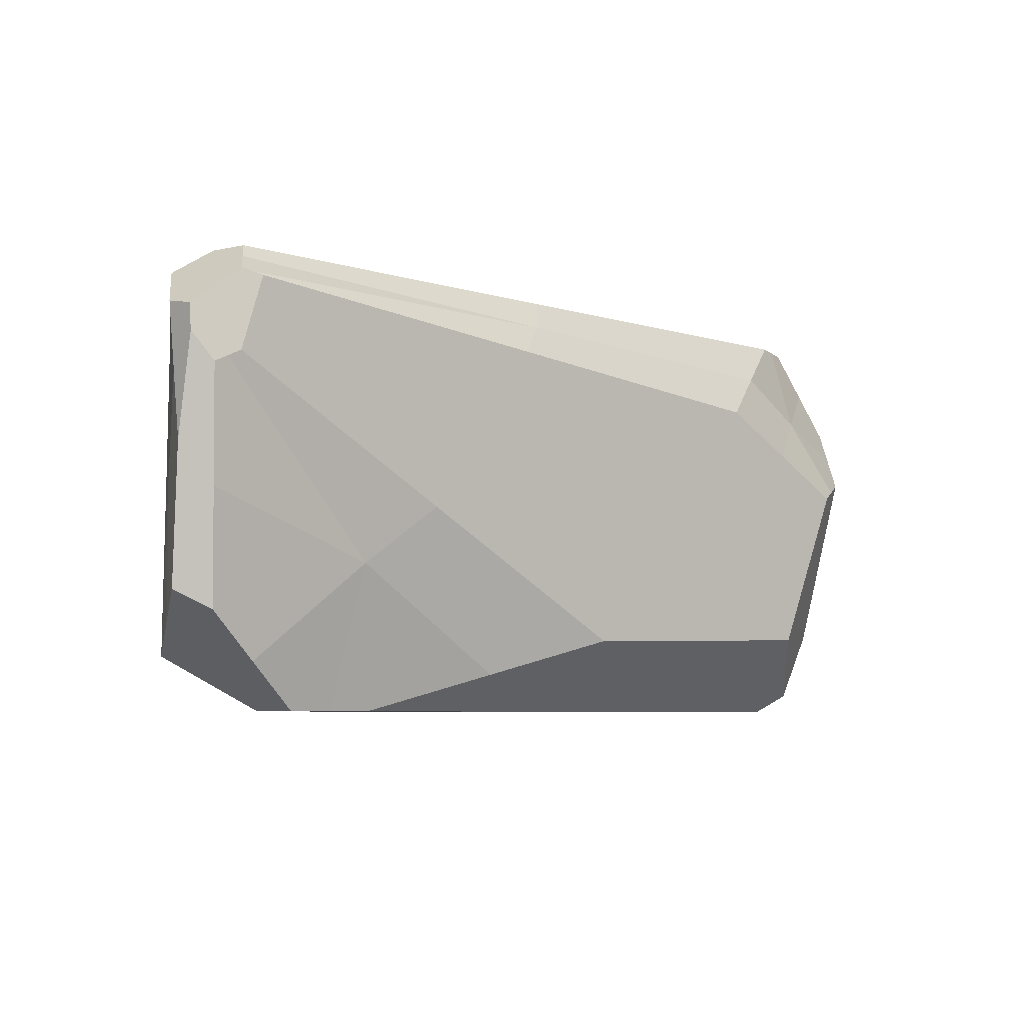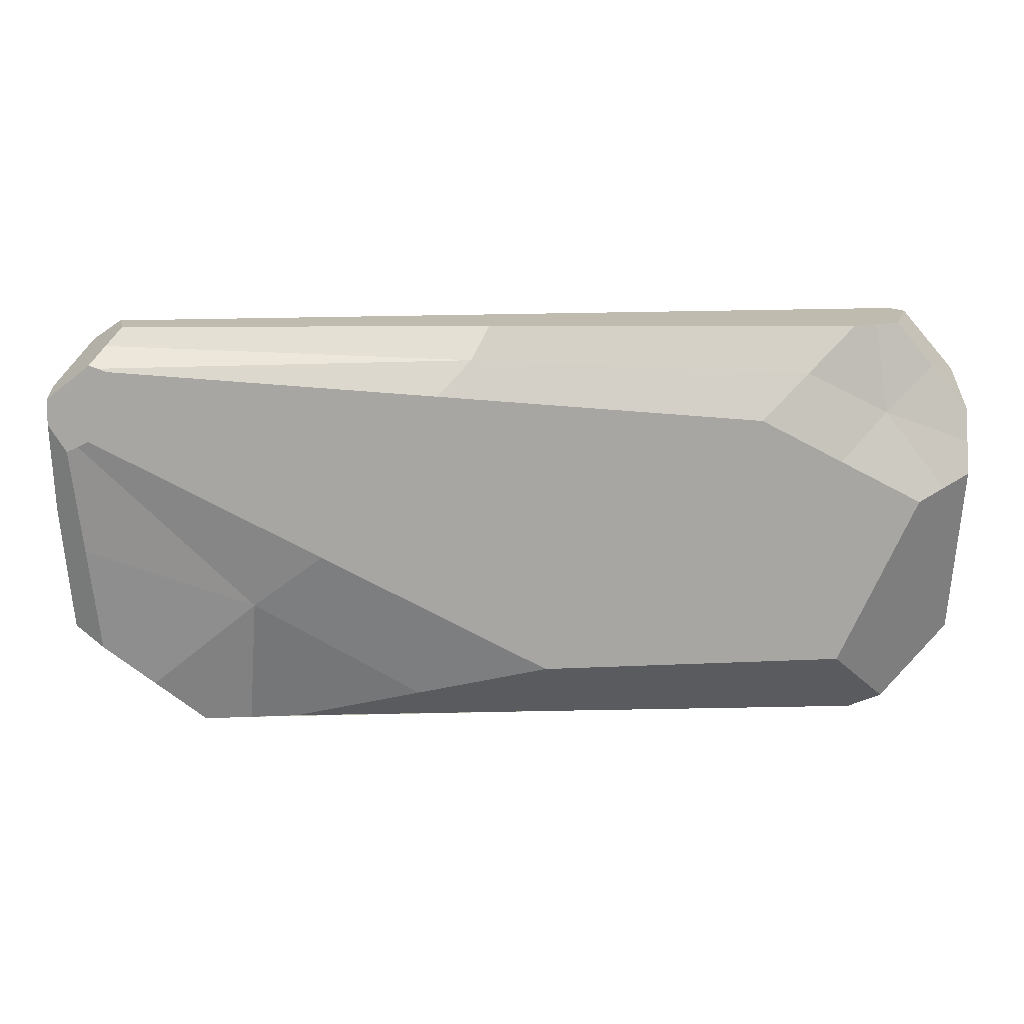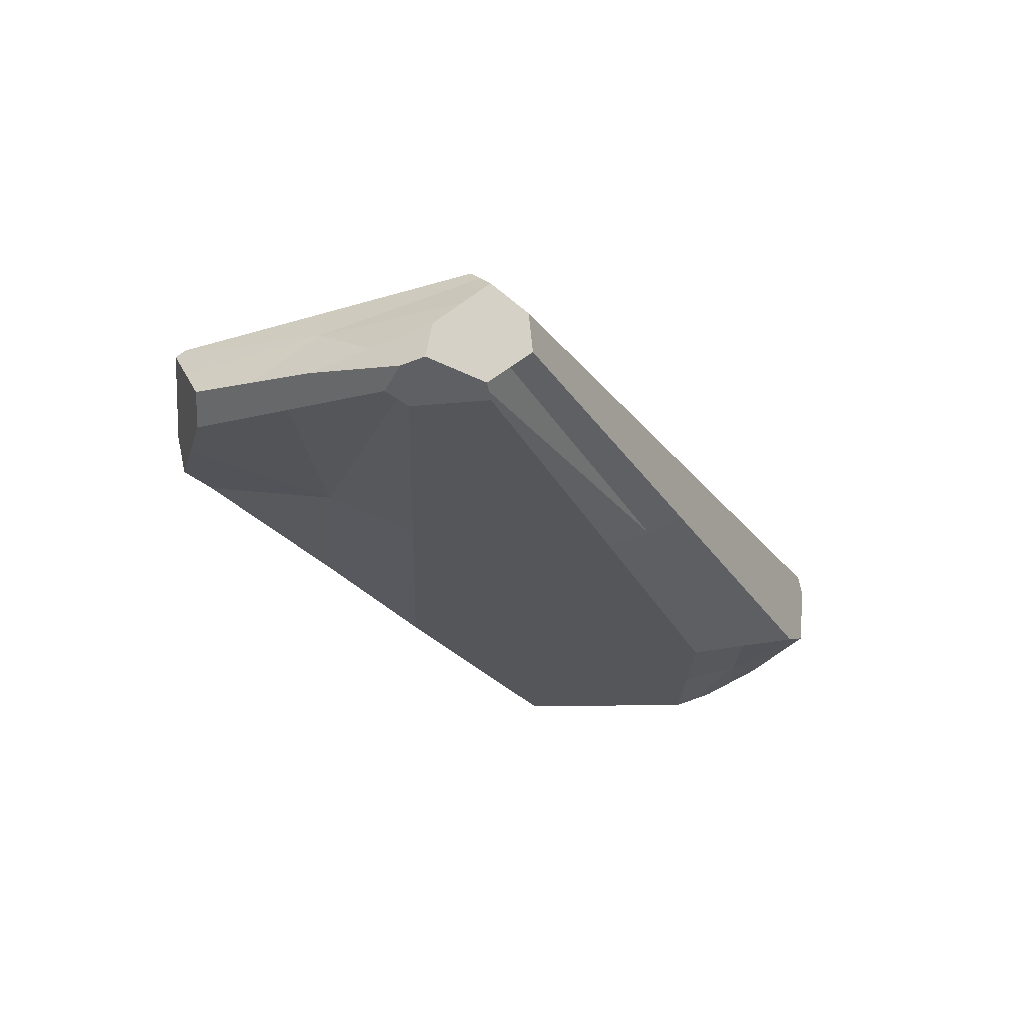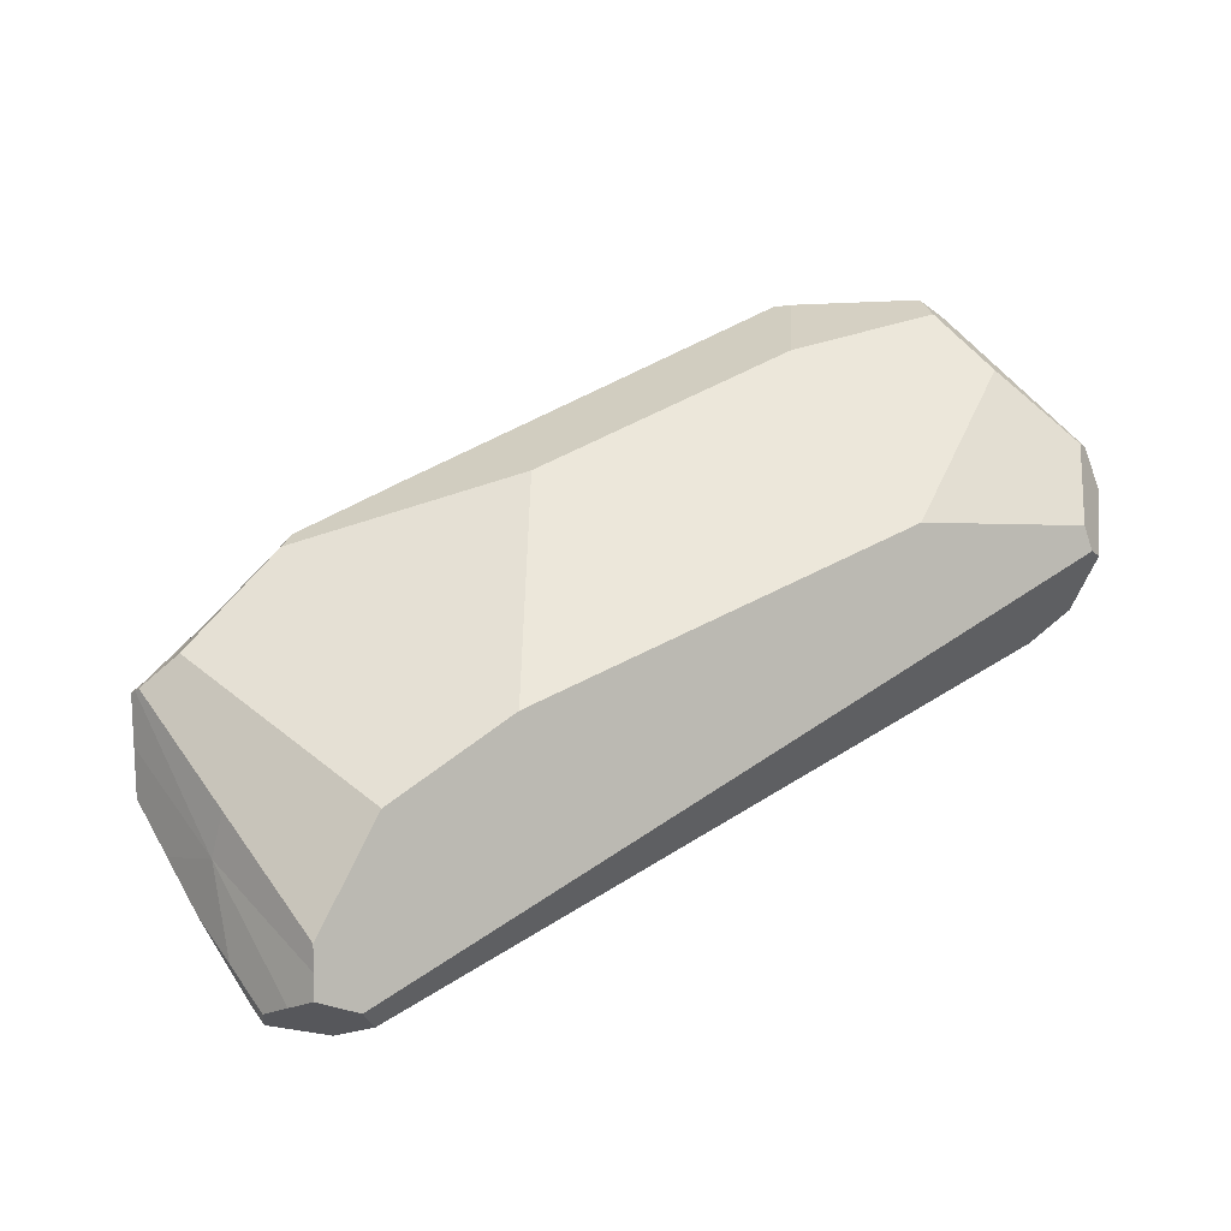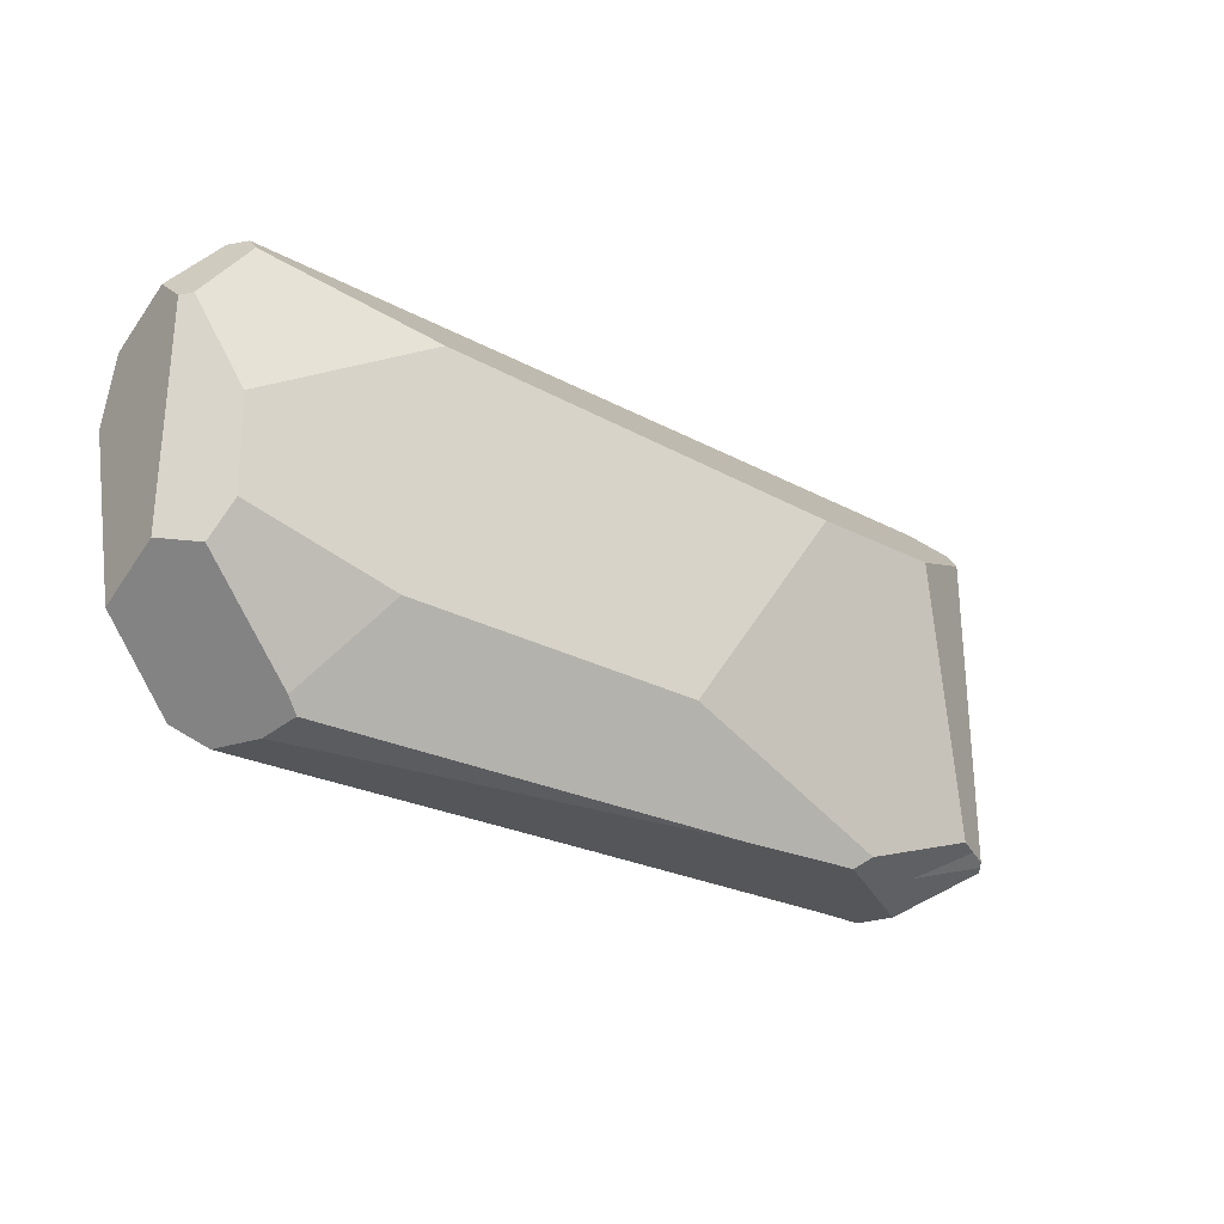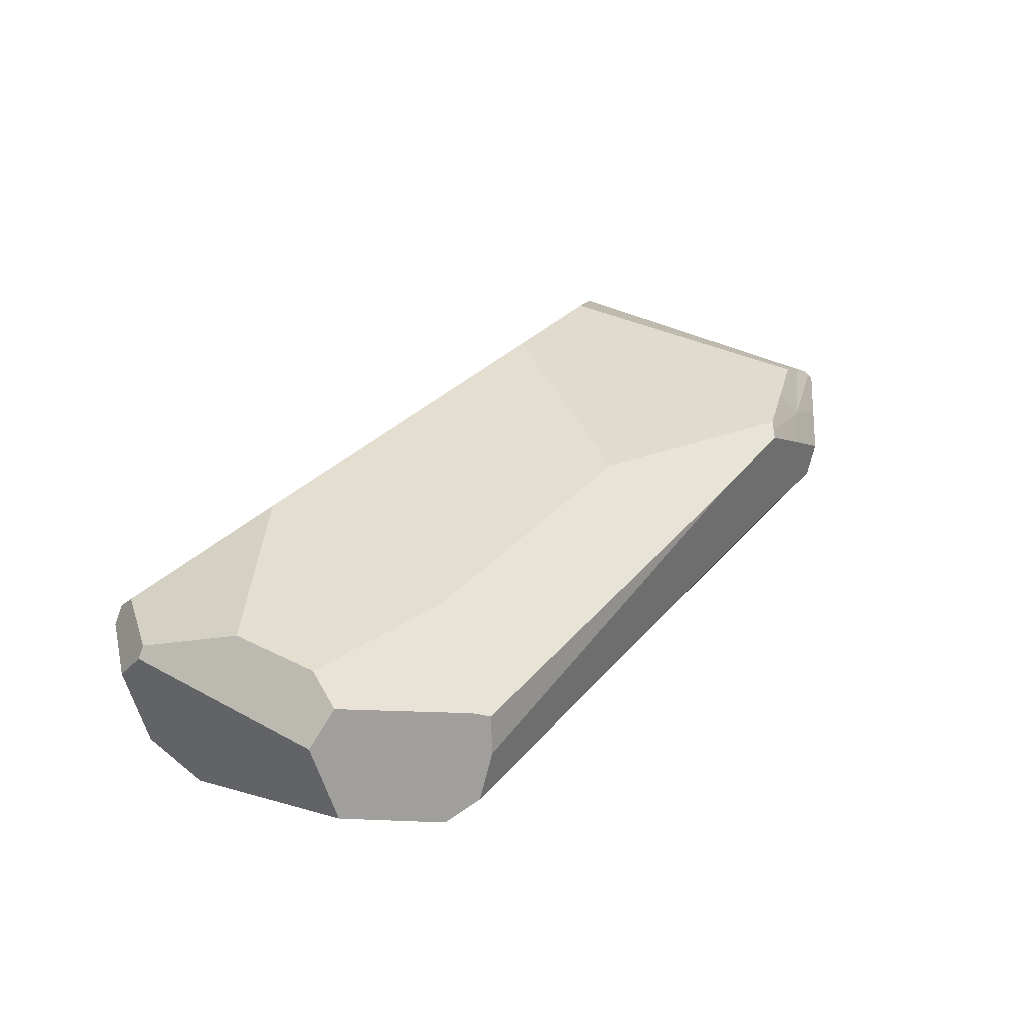
<metadata>
{"format":"obj","ext":"obj","renderer":"f3d","projection":"perspective","resolution":1024,"background":"white","views":[{"elev":-6.2,"azim":-43.1,"up":"+Z"},{"elev":15.9,"azim":-1.1,"up":"+Z"},{"elev":-26.1,"azim":-64.0,"up":"+Y"},{"elev":53.5,"azim":-34.1,"up":"+Y"},{"elev":-26.0,"azim":143.6,"up":"+Z"},{"elev":36.5,"azim":124.4,"up":"+Y"}]}
</metadata>
<code>
g default
v -9.219 -0.5223 4.881
v -10.73 -1.228 3.452
v -9.947 -0.05987 4.357
v -9.463 0.678 3.645
v 9.198 0.8421 4.881
v 10.73 0.5199 3.443
v 9.489 0.4611 4.881
v 10.73 1.301 2.78
v 10.73 1.186 -2.141
v -9.549 0.6589 -3.598
v 7.89 0.2946 -4.881
v 8.993 -1.146 4.881
v 10.73 -1.193 2.824
v -9.021 -1.352 4.881
v 7.903 -1.571 4.881
v 5.722 -2.386 2.824
v 8.383 -0.7024 -4.881
v 9.753 2.386 -1.539
v 10.08 1.969 -2.362
v 5.695 2.386 3.051
v 9.256 1.258 4.463
v 9.794 2.386 0.5705
v 10.54 1.54 2.797
v -7.149 1.967 2.511
v -8.538 1.22 -3.517
v -3.872 2.386 2.332
v 10.73 -0.4849 -2.829
v 9.454 -2.386 0.8661
v 10.73 -1.709 1.366
v 7.698 -2.386 -3.005
v 9.09 -1.072 -4.443
v -10.73 -1.967 3.302
v -9.669 -2.231 4.152
v -9.237 -2.386 4.029
v 0.7589 -2.386 -3.215
v -5.336 -1.071 -4.881
v -9.751 -2.386 2.398
v -10.73 -1.642 0.5585
v -10.73 -2.027 2.725
v -10.29 -2.236 2.124
v -7.879 -0.4693 -4.881
v -9.699 0.436 -3.743
v -7.536 -1.222 -4.881
v -10.55 -1.241 -2.437
v -9.85 -1.669 -2.846
v -2.287 1.286 -4.881
v 7.682 1.146 -4.704
v 7.963 1.299 -4.406
v 6.407 2.386 -2.454
v -5.522 1.522 -4.584
v -0.3116 2.386 -2.749
v -5.111 1.353 -4.881
v 1.132 -0.5754 4.881
v -9.12 -0.937 4.881
v -0.5589 -1.462 4.881
v 8.448 -1.358 4.881
v 9.241 -0.3422 4.881
v 9.344 0.6516 4.881
v -0.01046 0.1599 4.881
v -9.897 -1.186 4.171
v -9.583 -0.2911 4.619
v -10.34 -0.644 3.904
v -10.73 -1.598 3.377
v -10.2 -2.099 3.727
v -9.345 -1.791 4.516
v 9.999 -0.3906 3.976
v 10.11 0.4905 4.162
v 9.864 -1.169 3.852
v 10.73 -0.3364 3.134
v 10.04 0.9699 3.831
v 10.73 0.9104 3.112
v 10.64 1.42 2.788
v 9.897 1.399 3.63
v 9.227 1.05 4.672
v 10.73 -0.01204 0.4727
v 10.73 1.243 0.3194
v 10.73 -1.451 2.095
v 10.73 -1.097 -0.7316
v 10.73 0.3504 -2.485
v -10.06 -0.2902 0.3177
v -9.624 0.5475 -3.67
v -10.13 -0.4025 -3.09
v -10.64 -1.442 -0.9391
v -10.73 -1.435 2.005
v -9.705 0.309 4.001
v -9.506 0.6684 0.02351
v 3.53 0.9499 -4.832
v 2.802 0.7903 -4.881
v 2.698 1.216 -4.792
v 7.786 0.7203 -4.792
v 8.697 -1.796 2.881
v 6.812 -1.979 3.852
v 7.588 -2.386 1.845
v 10.09 -2.048 1.116
v -0.9722 -1.908 4.175
v -9.453 -2.309 4.091
v -1.757 -2.386 3.426
v -0.4044 -0.05021 -4.881
v 1.524 -0.8865 -4.881
v -6.436 -1.146 -4.881
v -7.708 -0.8457 -4.881
v -6.495 0.4416 -4.881
v -3.699 1.319 -4.881
v 8.137 -0.2039 -4.881
v 10.34 1.713 0.05196
v 9.918 2.178 -1.951
v 9.774 2.386 -0.4845
v 10.17 1.963 1.684
v 10.41 1.577 -2.252
v 3.092 2.386 0.1931
v 8.08 2.386 -1.997
v 3.047 2.386 -2.601
v -2.092 2.386 -0.2084
v 0.9116 2.386 2.691
v 7.745 2.386 1.811
v 8.66 1.947 2.646
v 7.476 1.822 3.757
v -1.036 1.07 3.881
v -5.511 2.177 2.422
v -8.306 1.323 3.078
v -8.684 1.125 0.114
v -7.843 1.594 -0.5029
v -9.044 0.9394 -3.557
v -7.504 0.6167 -4.381
v -7.03 1.371 -4.05
v -5.317 1.437 -4.732
v -8.789 -0.01662 -4.312
v -4.981 1.92 -1.089
v -2.917 1.954 -3.666
v 2.689 -1.503 -4.151
v 8.394 -1.729 -3.724
v 4.229 -2.386 -3.11
v -2.288 -1.729 -4.048
v 8.736 -0.8871 -4.662
v 9.549 -1.6 -1.622
v 8.576 -2.386 -1.069
v 9.912 -0.7783 -3.636
v -10 -2.224 3.162
v -10.73 -1.997 3.013
v -10.51 -2.132 2.425
v -10.02 -2.311 2.261
v -9.494 -2.386 3.213
v 0.2343 -2.386 0.6505
v -4.496 -2.386 -0.4083
v -6.151 -1.969 -1.714
v -10.07 -1.953 -0.361
v -8.693 -1.446 -3.864
v -10.73 -1.637 2.253
v -10.73 -1.835 1.642
v -10.38 -1.771 -0.1474
v -10.2 -1.455 -2.642
v -9.193 -0.7132 -3.729
v 9.378 0.4658 -3.57
v 7.822 1.223 -4.555
v 9.023 1.634 -3.384
v 8.307 1.937 -2.918
v 7.185 1.843 -3.43
v 1.799 1.724 -3.888
g pCube1
f 59 1 54 53
f 54 1 61 60
f 69 6 67 66
f 74 5 58 70
f 79 9 76 75
f 86 10 81 80
f 90 11 88 87
f 68 12 56 91
f 92 15 55 95
f 104 17 99 98
f 109 19 106 105
f 107 18 111 110
f 115 20 117 116
f 114 26 119 118
f 120 24 122 121
f 123 25 125 124
f 119 26 113 128
f 134 31 131 130
f 94 28 136 135
f 96 33 64 138
f 142 37 144 143
f 144 37 141 145
f 84 38 149 148
f 149 38 83 150
f 151 44 82 152
f 90 47 154 153
f 155 48 157 156
f 154 47 89 158
f 54 14 55 53
f 55 15 56 53
f 56 12 57 53
f 57 7 58 53
f 58 5 59 53
f 61 3 62 60
f 62 2 63 60
f 63 32 64 60
f 64 33 65 60
f 65 14 54 60
f 67 7 57 66
f 57 12 68 66
f 68 13 69 66
f 58 7 67 70
f 67 6 71 70
f 71 8 72 70
f 72 23 73 70
f 73 21 74 70
f 76 8 71 75
f 71 6 69 75
f 69 13 77 75
f 77 29 78 75
f 78 27 79 75
f 81 42 82 80
f 82 44 83 80
f 83 38 84 80
f 84 2 62 80
f 62 3 85 80
f 85 4 86 80
f 88 46 89 87
f 89 47 90 87
f 56 15 92 91
f 92 16 93 91
f 93 28 94 91
f 94 29 77 91
f 77 13 68 91
f 55 14 65 95
f 65 33 96 95
f 96 34 97 95
f 97 16 92 95
f 99 36 100 98
f 100 43 101 98
f 101 41 102 98
f 102 52 103 98
f 103 46 88 98
f 88 11 104 98
f 106 18 107 105
f 107 22 108 105
f 108 23 72 105
f 72 8 76 105
f 76 9 109 105
f 111 49 112 110
f 112 51 113 110
f 113 26 114 110
f 114 20 115 110
f 115 22 107 110
f 117 21 73 116
f 73 23 108 116
f 108 22 115 116
f 119 24 120 118
f 120 4 85 118
f 85 3 61 118
f 61 1 59 118
f 59 5 74 118
f 74 21 117 118
f 117 20 114 118
f 122 25 123 121
f 123 10 86 121
f 86 4 120 121
f 125 50 126 124
f 126 52 102 124
f 102 41 127 124
f 127 42 81 124
f 81 10 123 124
f 113 51 129 128
f 129 50 125 128
f 125 25 122 128
f 122 24 119 128
f 131 30 132 130
f 132 35 133 130
f 133 36 99 130
f 99 17 134 130
f 136 30 131 135
f 131 31 137 135
f 137 27 78 135
f 78 29 94 135
f 64 32 139 138
f 139 39 140 138
f 140 40 141 138
f 141 37 142 138
f 142 34 96 138
f 144 35 132 143
f 132 30 136 143
f 136 28 93 143
f 93 16 97 143
f 97 34 142 143
f 141 40 146 145
f 146 45 147 145
f 147 43 100 145
f 100 36 133 145
f 133 35 144 145
f 149 39 139 148
f 139 32 63 148
f 63 2 84 148
f 83 44 151 150
f 151 45 146 150
f 146 40 140 150
f 140 39 149 150
f 82 42 127 152
f 127 41 101 152
f 101 43 147 152
f 147 45 151 152
f 154 48 155 153
f 155 19 109 153
f 109 9 79 153
f 79 27 137 153
f 137 31 134 153
f 134 17 104 153
f 104 11 90 153
f 157 49 111 156
f 111 18 106 156
f 106 19 155 156
f 89 46 103 158
f 103 52 126 158
f 126 50 129 158
f 129 51 112 158
f 112 49 157 158
f 157 48 154 158

</code>
